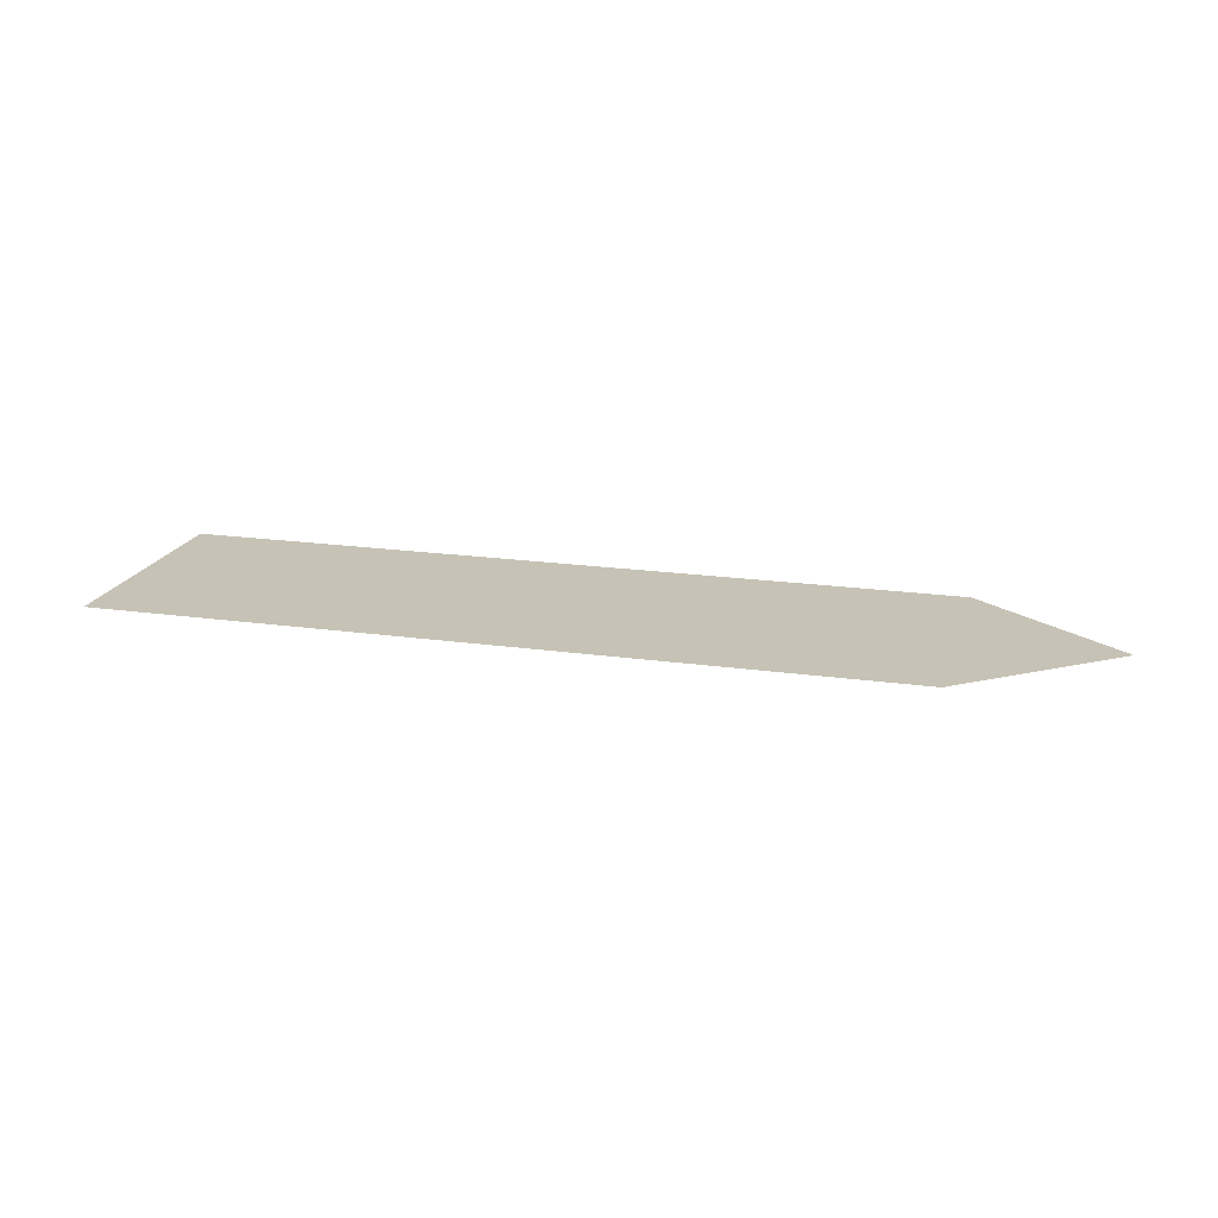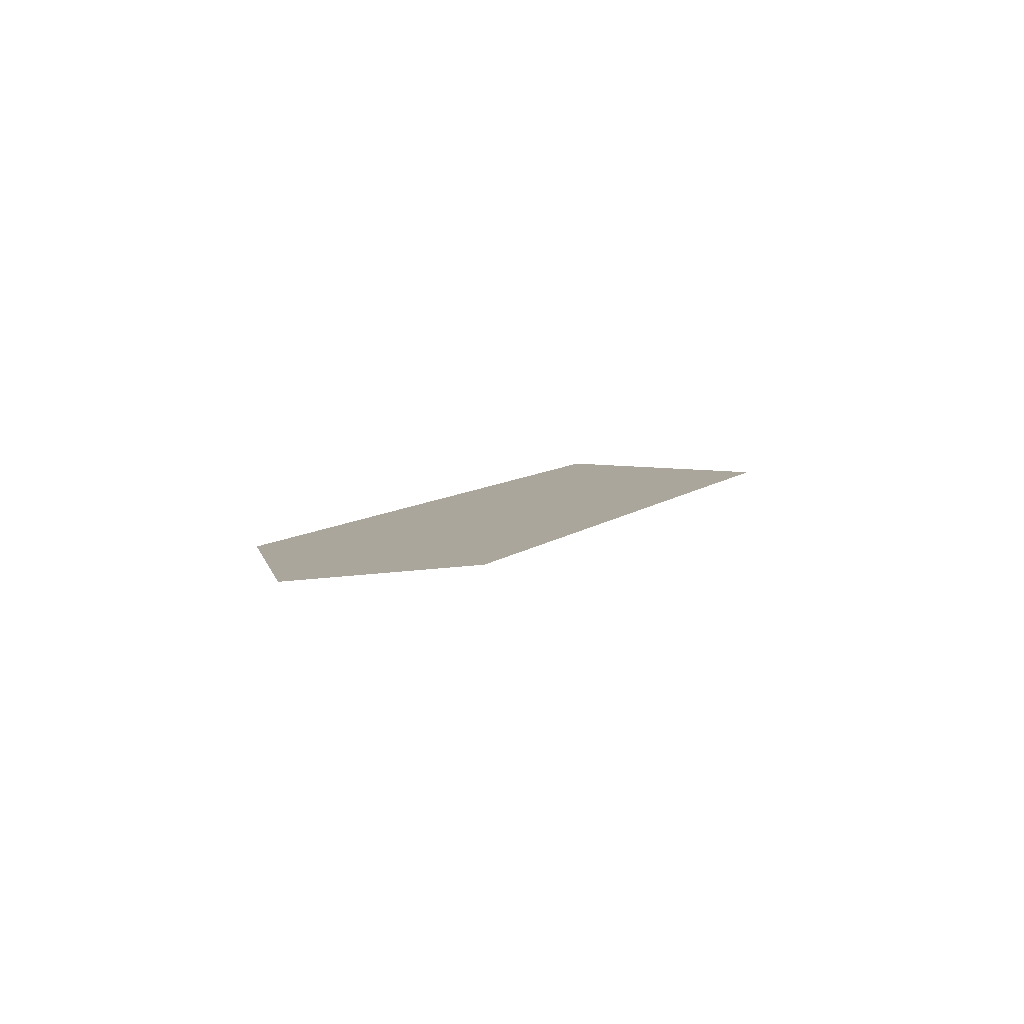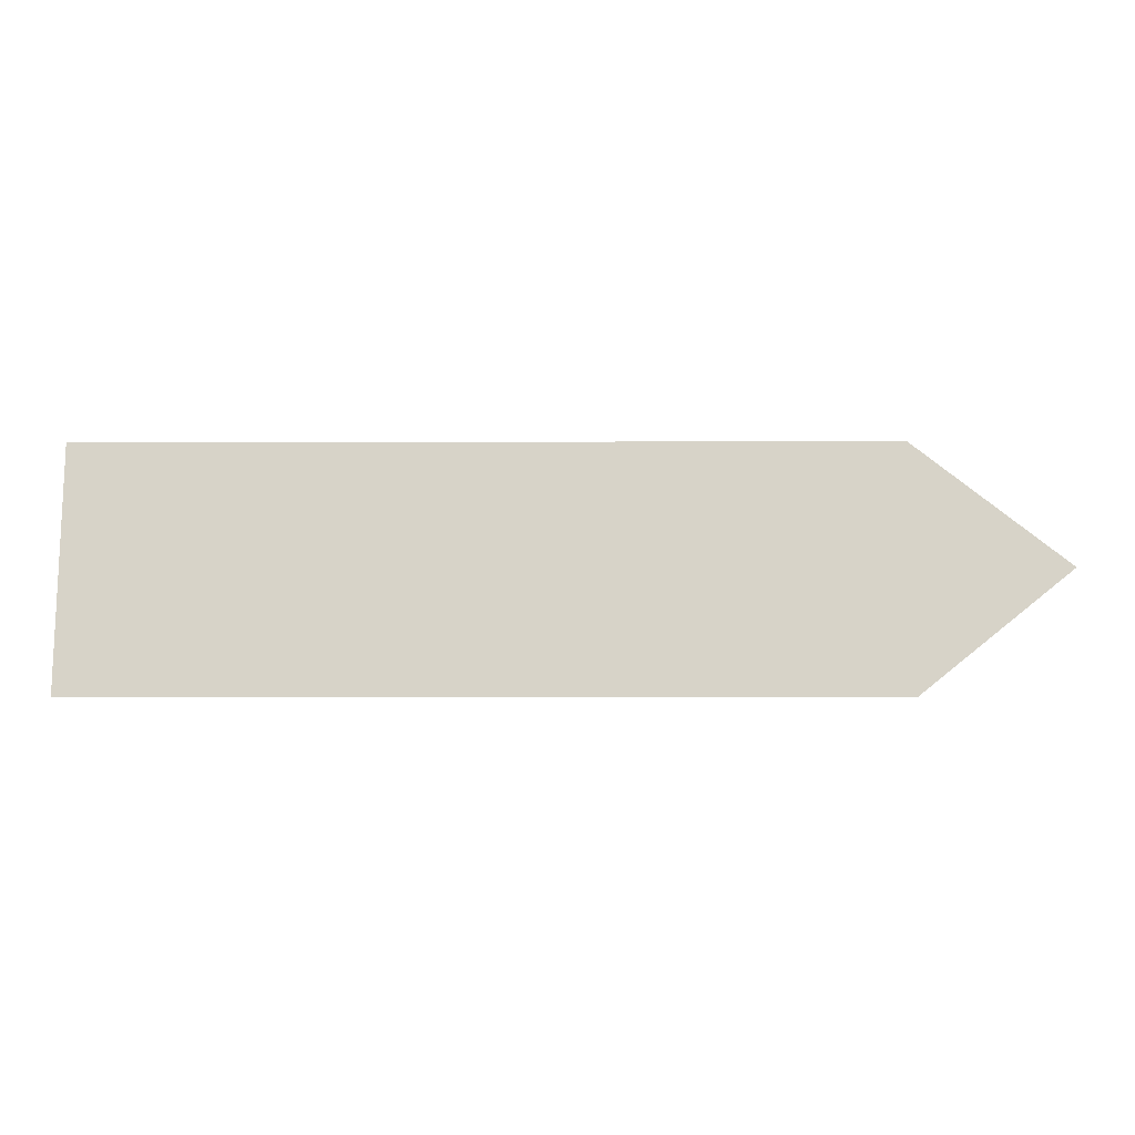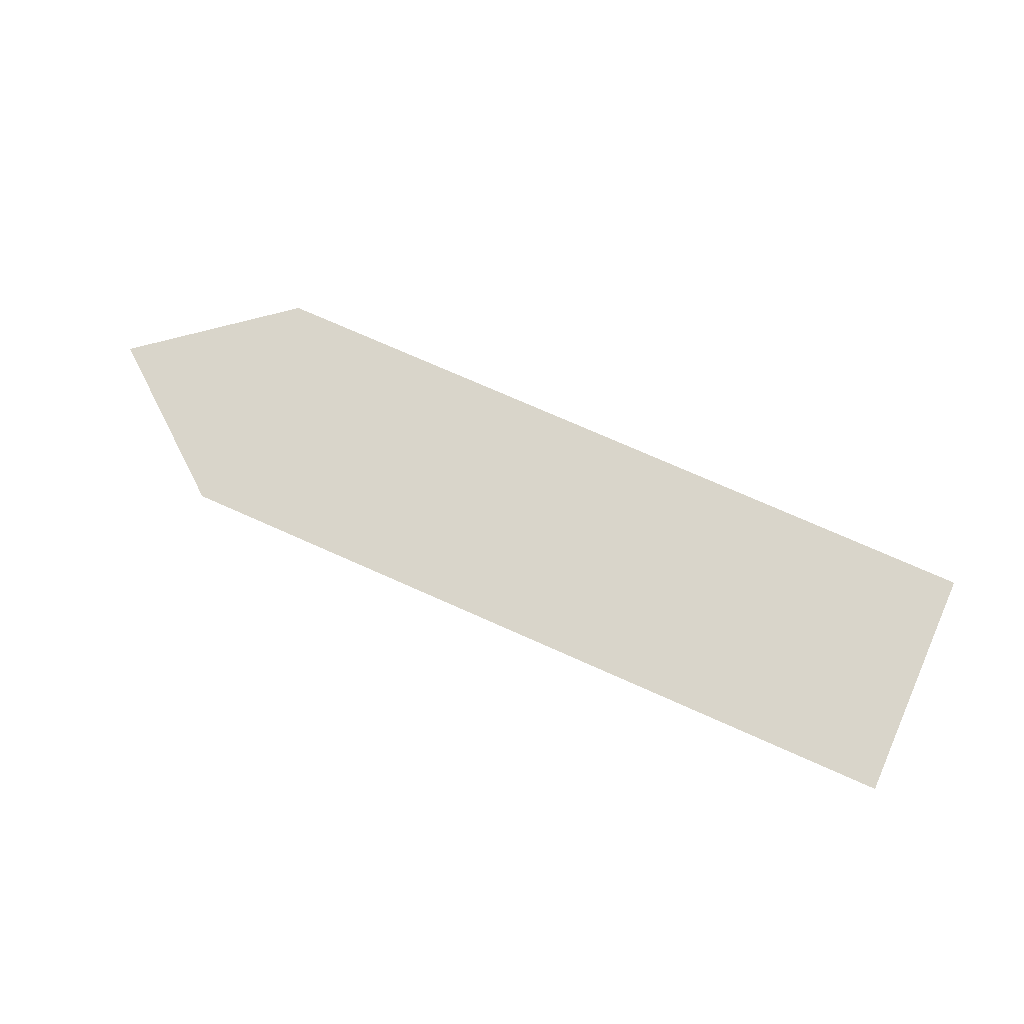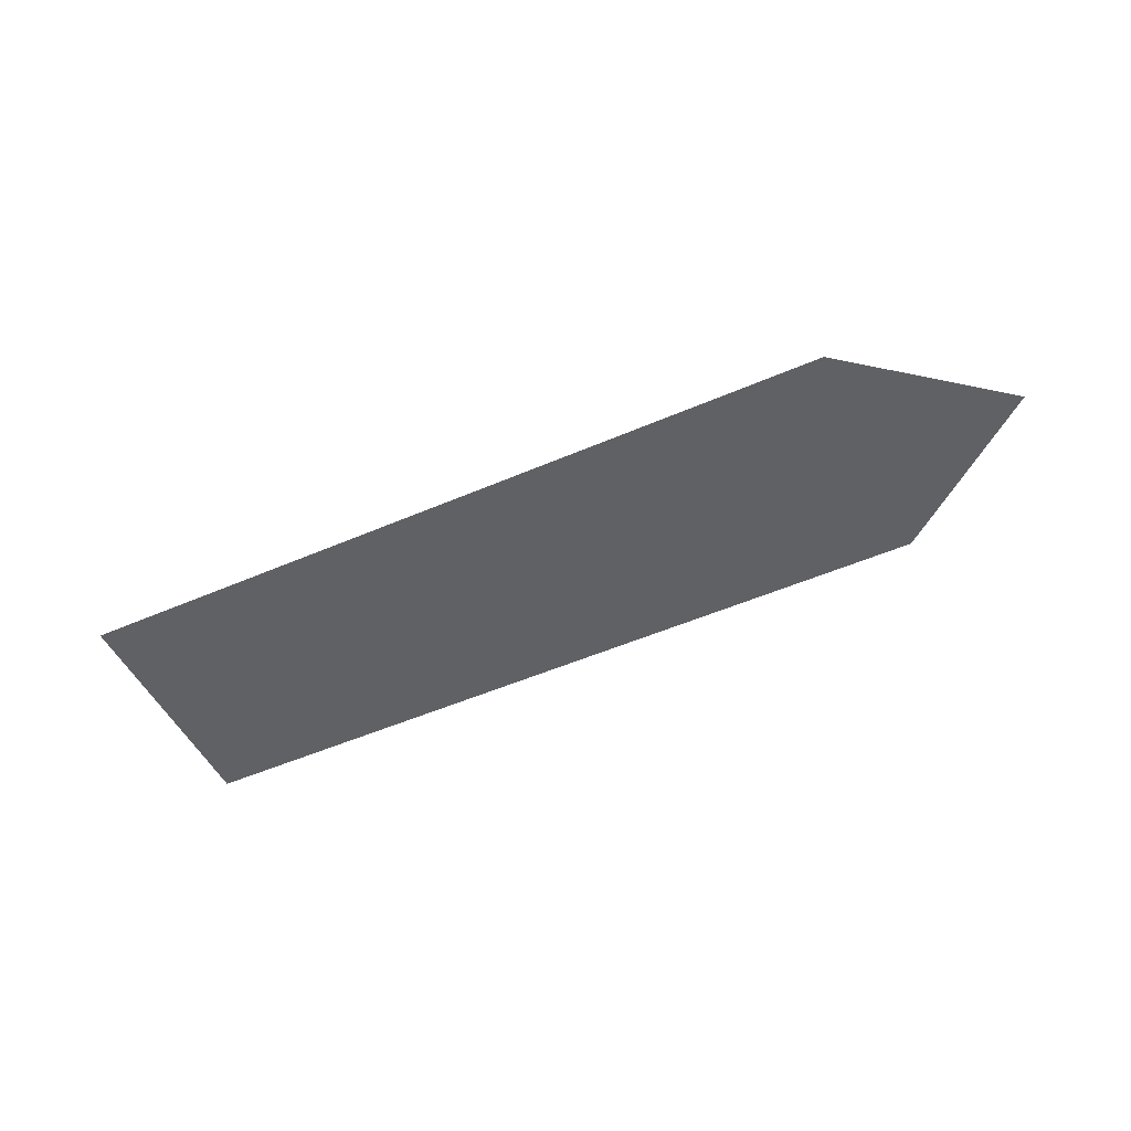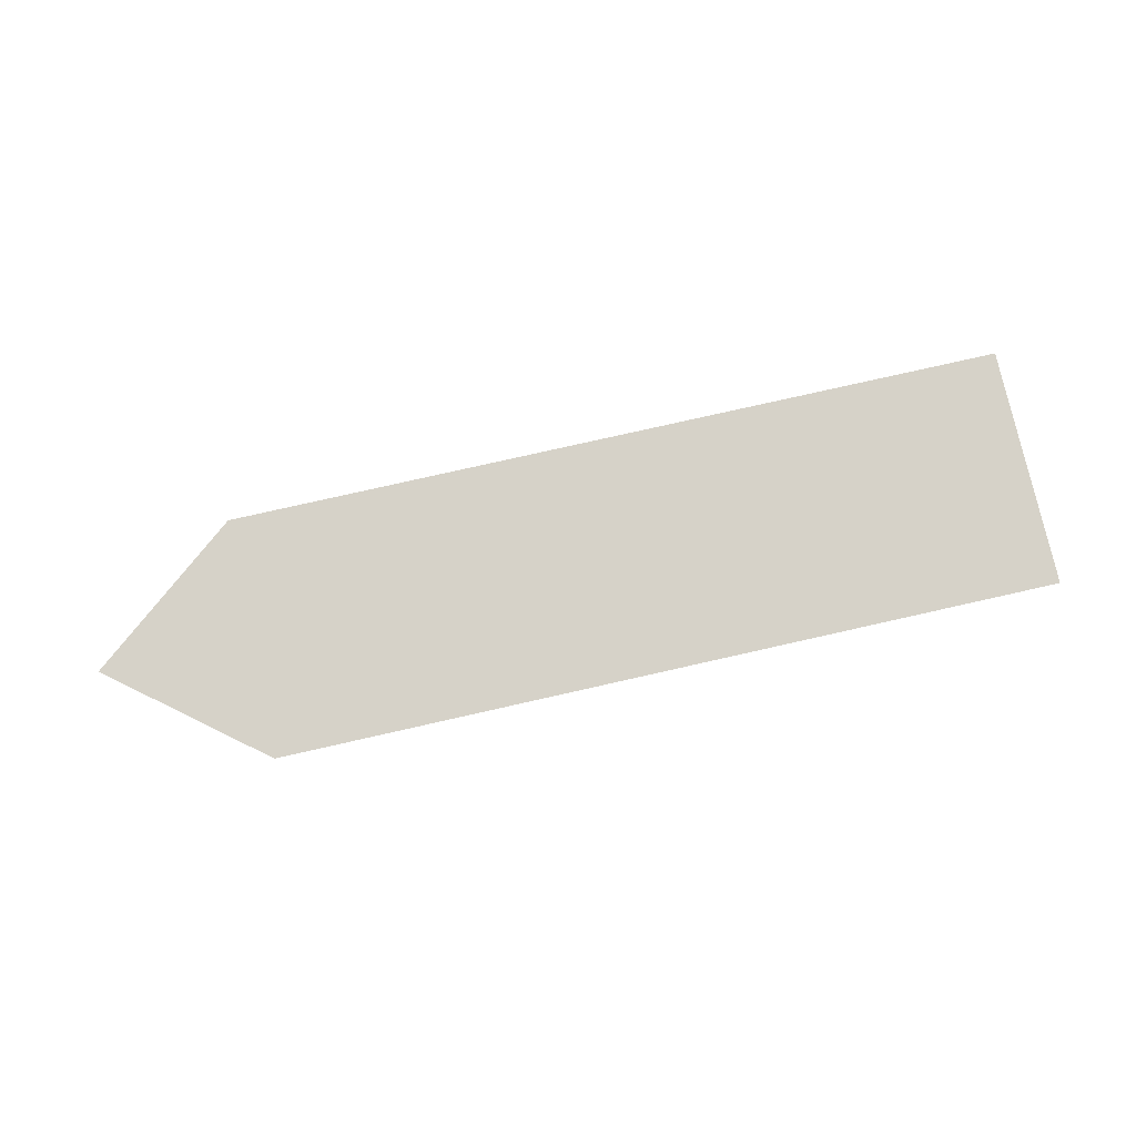
<metadata>
{"format":"obj","ext":"obj","renderer":"f3d","projection":"perspective","resolution":1024,"background":"white","views":[{"elev":18.9,"azim":-164.8,"up":"+Y"},{"elev":8.0,"azim":-65.0,"up":"+Y"},{"elev":-13.6,"azim":-179.9,"up":"+Z"},{"elev":74.5,"azim":23.9,"up":"+Y"},{"elev":-50.1,"azim":-154.4,"up":"+Y"},{"elev":78.3,"azim":-12.7,"up":"+Y"}]}
</metadata>
<code>
o if/73/3/active
v -37 0 12
v -37 0 4
v -28 0 4
v -28 0 12
v -19 0 4
v -19 0 12
v -50 0 8
v -45 0 4
v -45 0 12
f 1 2 3
f 1 3 4
f 4 3 5
f 4 5 6
f 7 8 9
f 9 8 2
f 9 2 1

</code>
